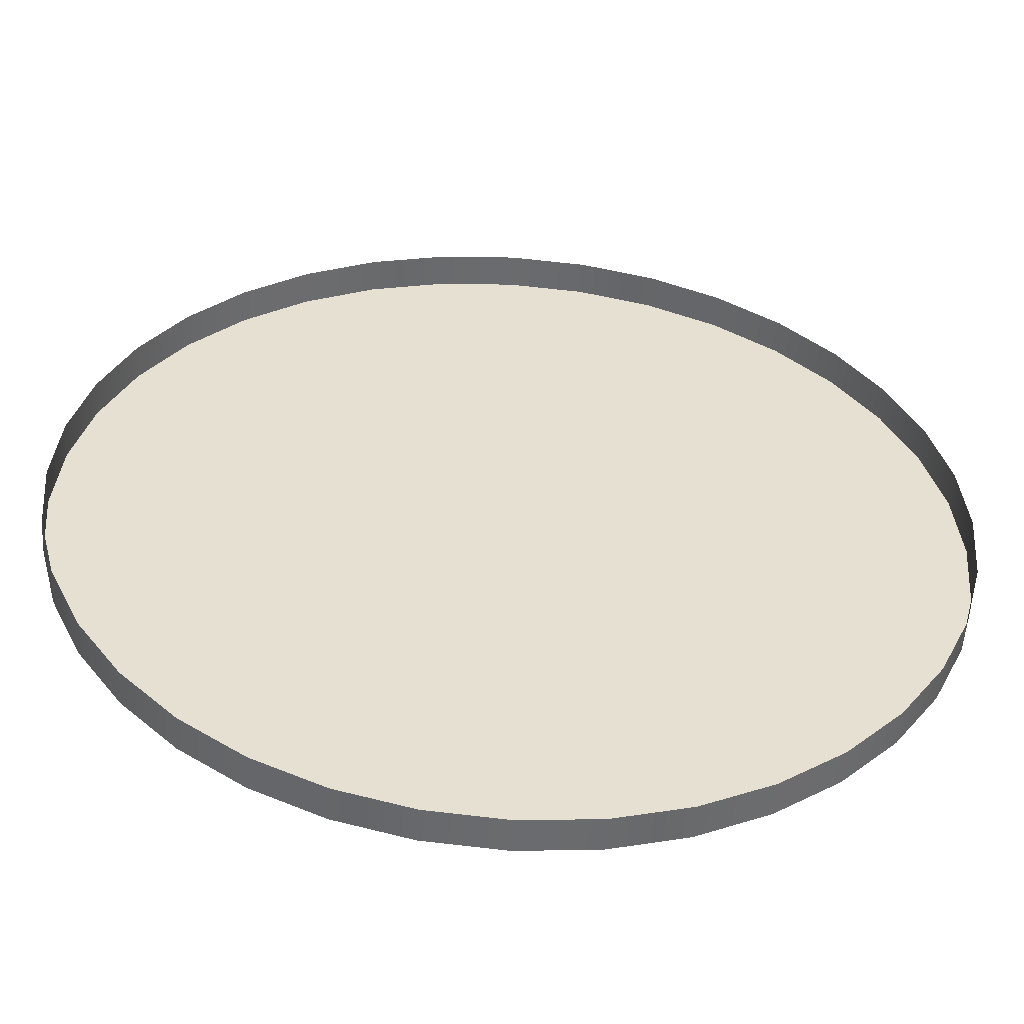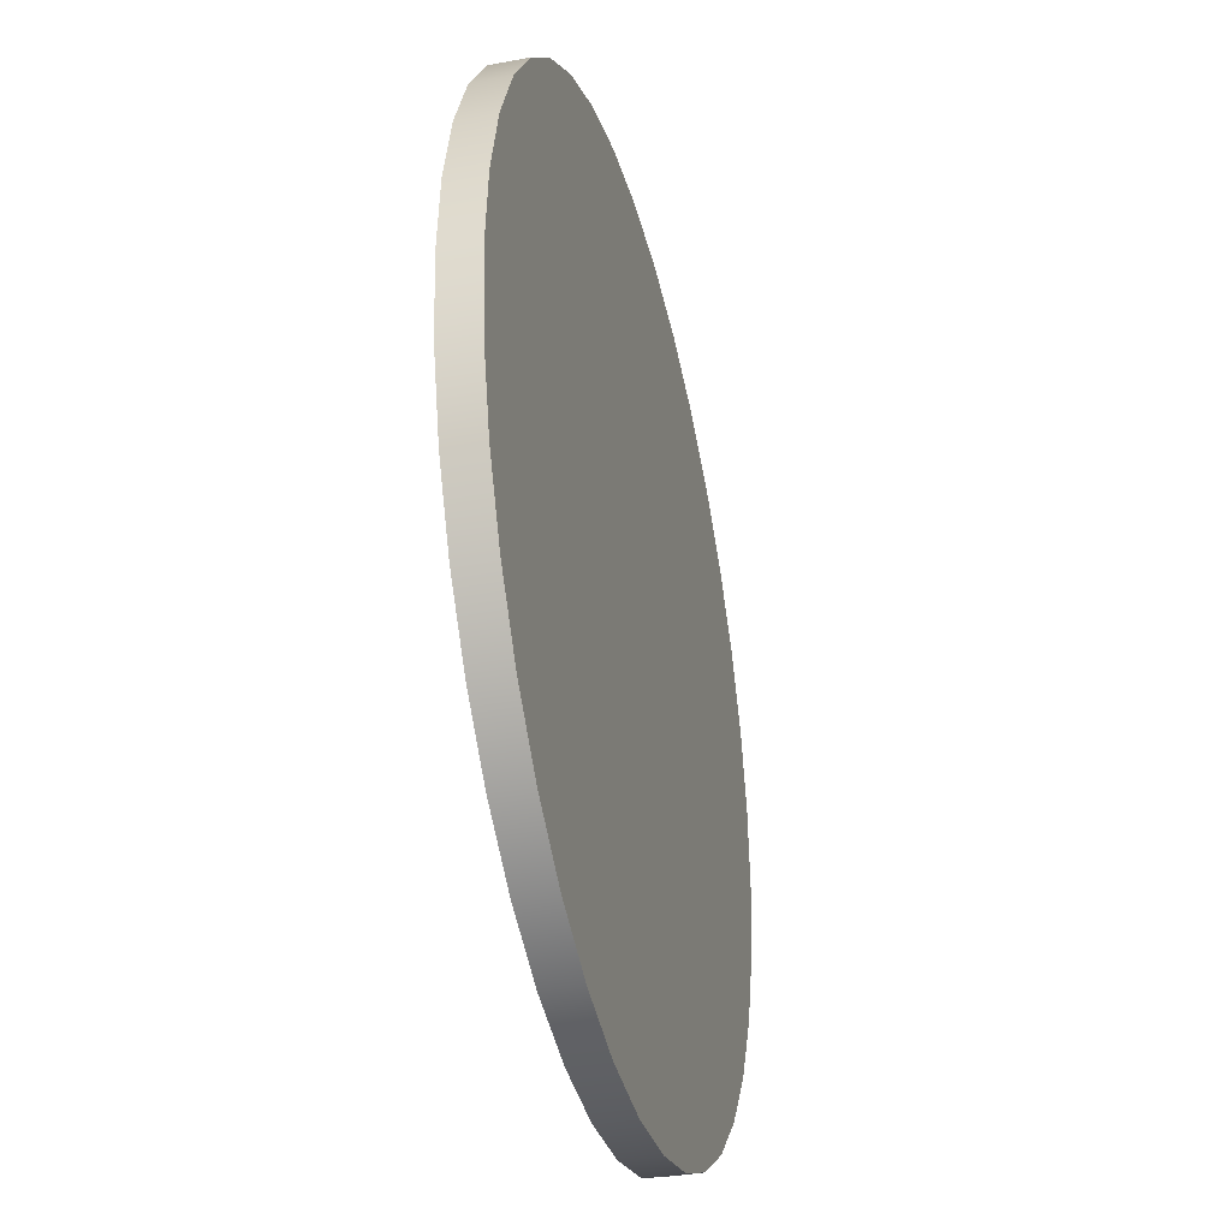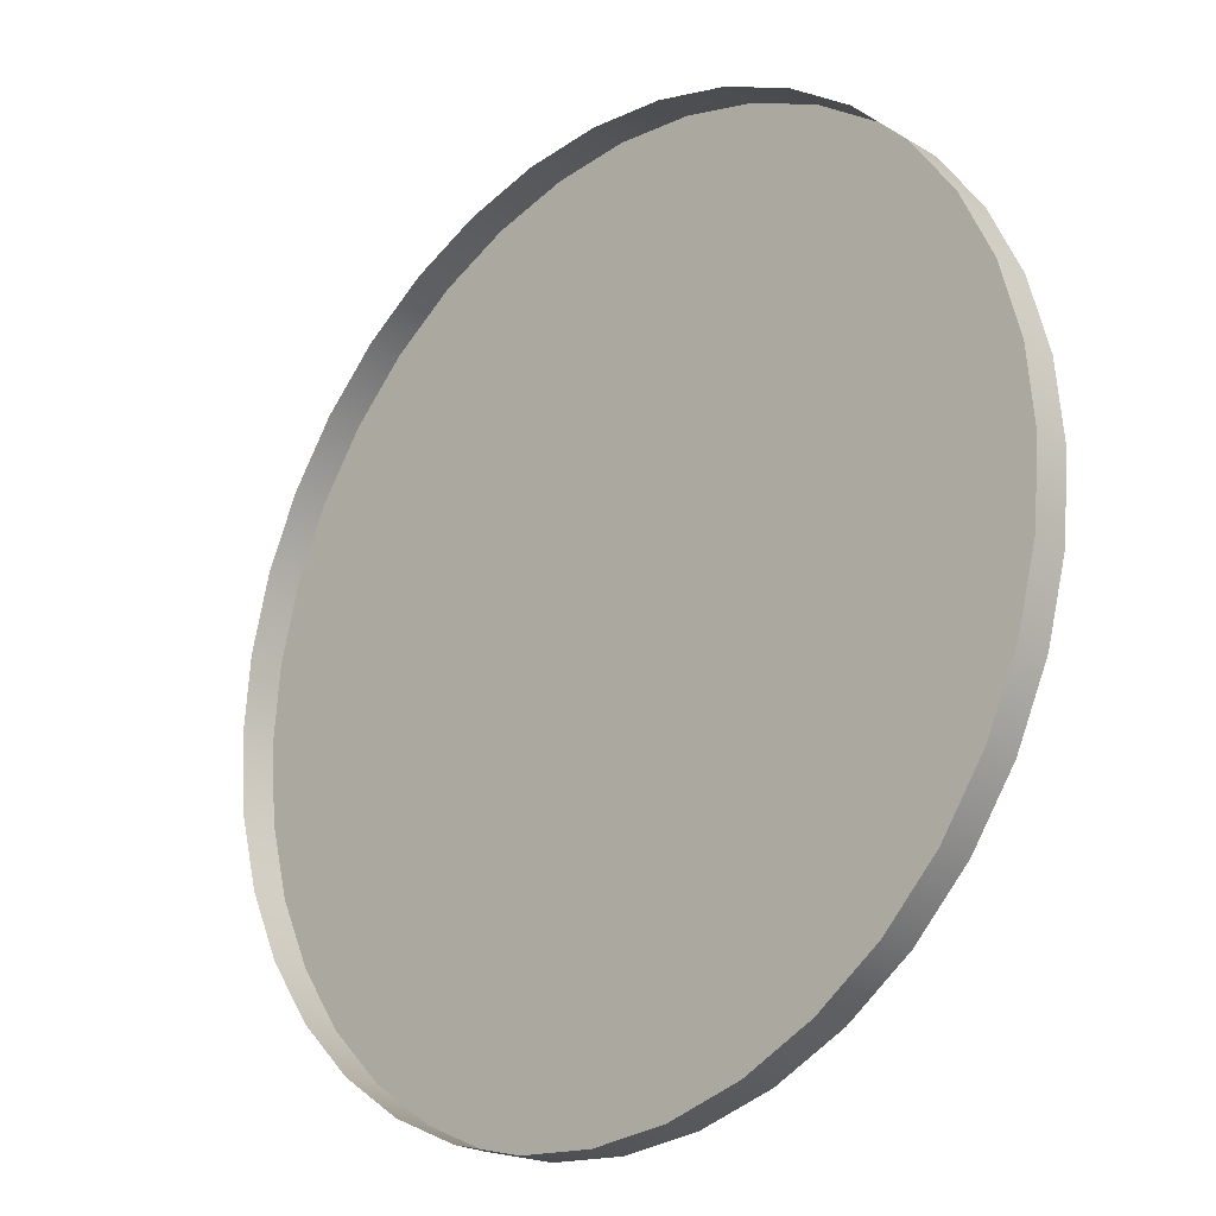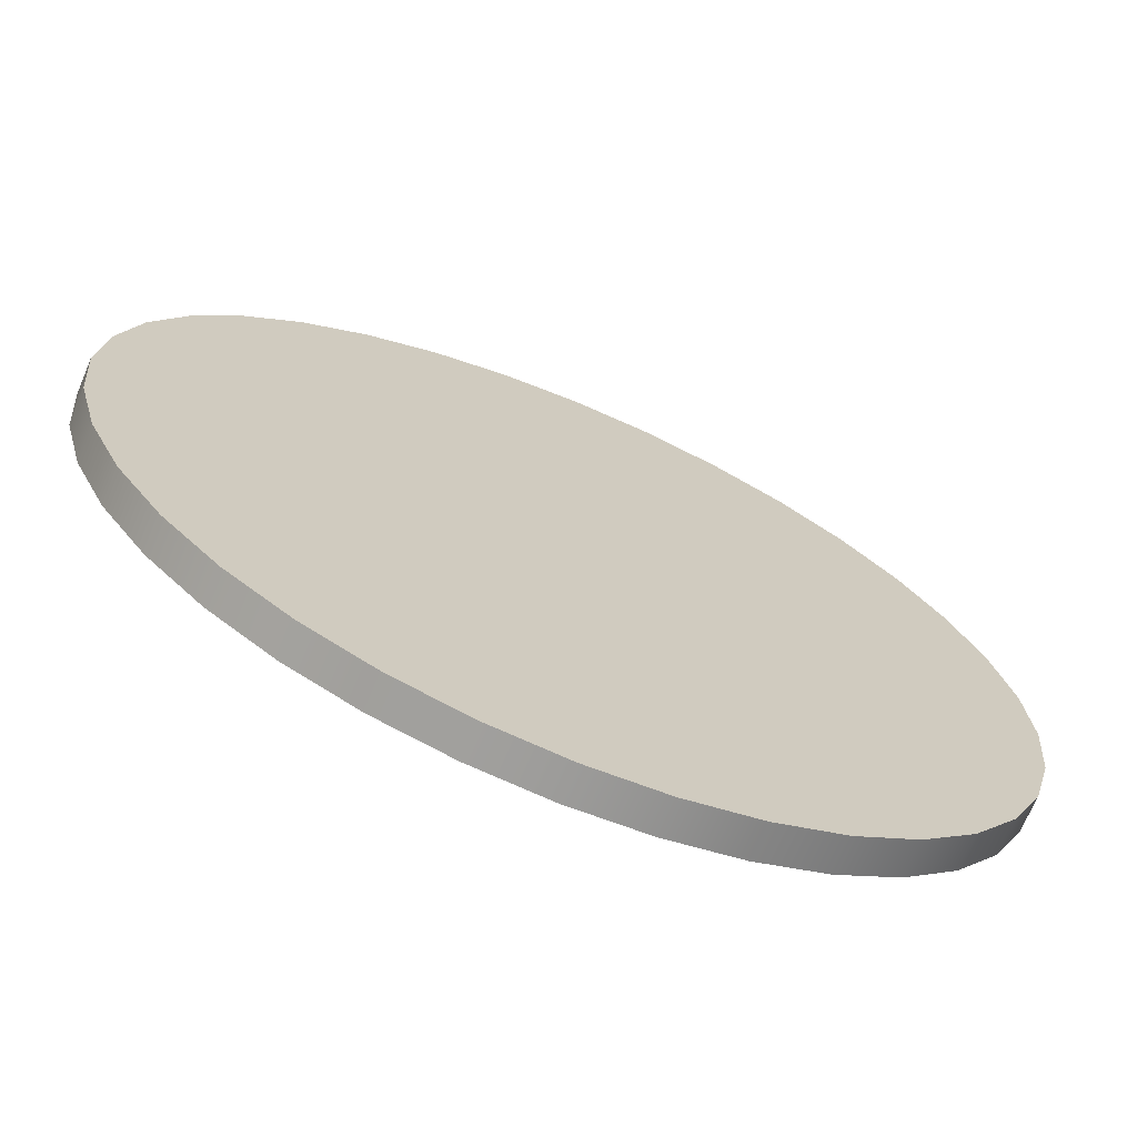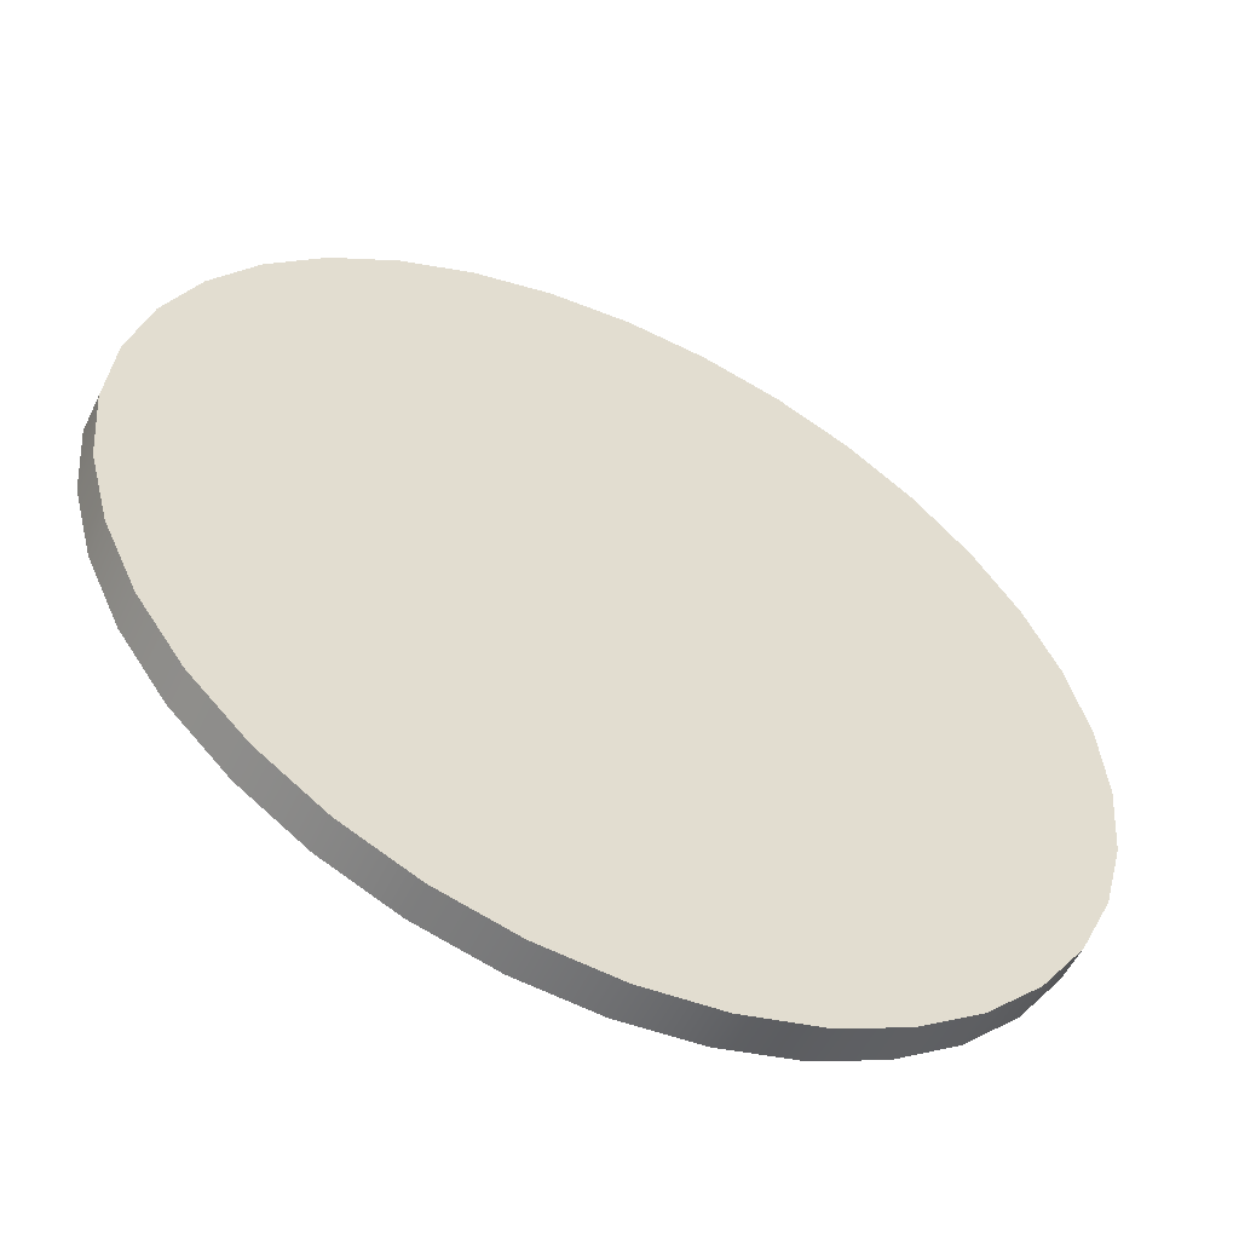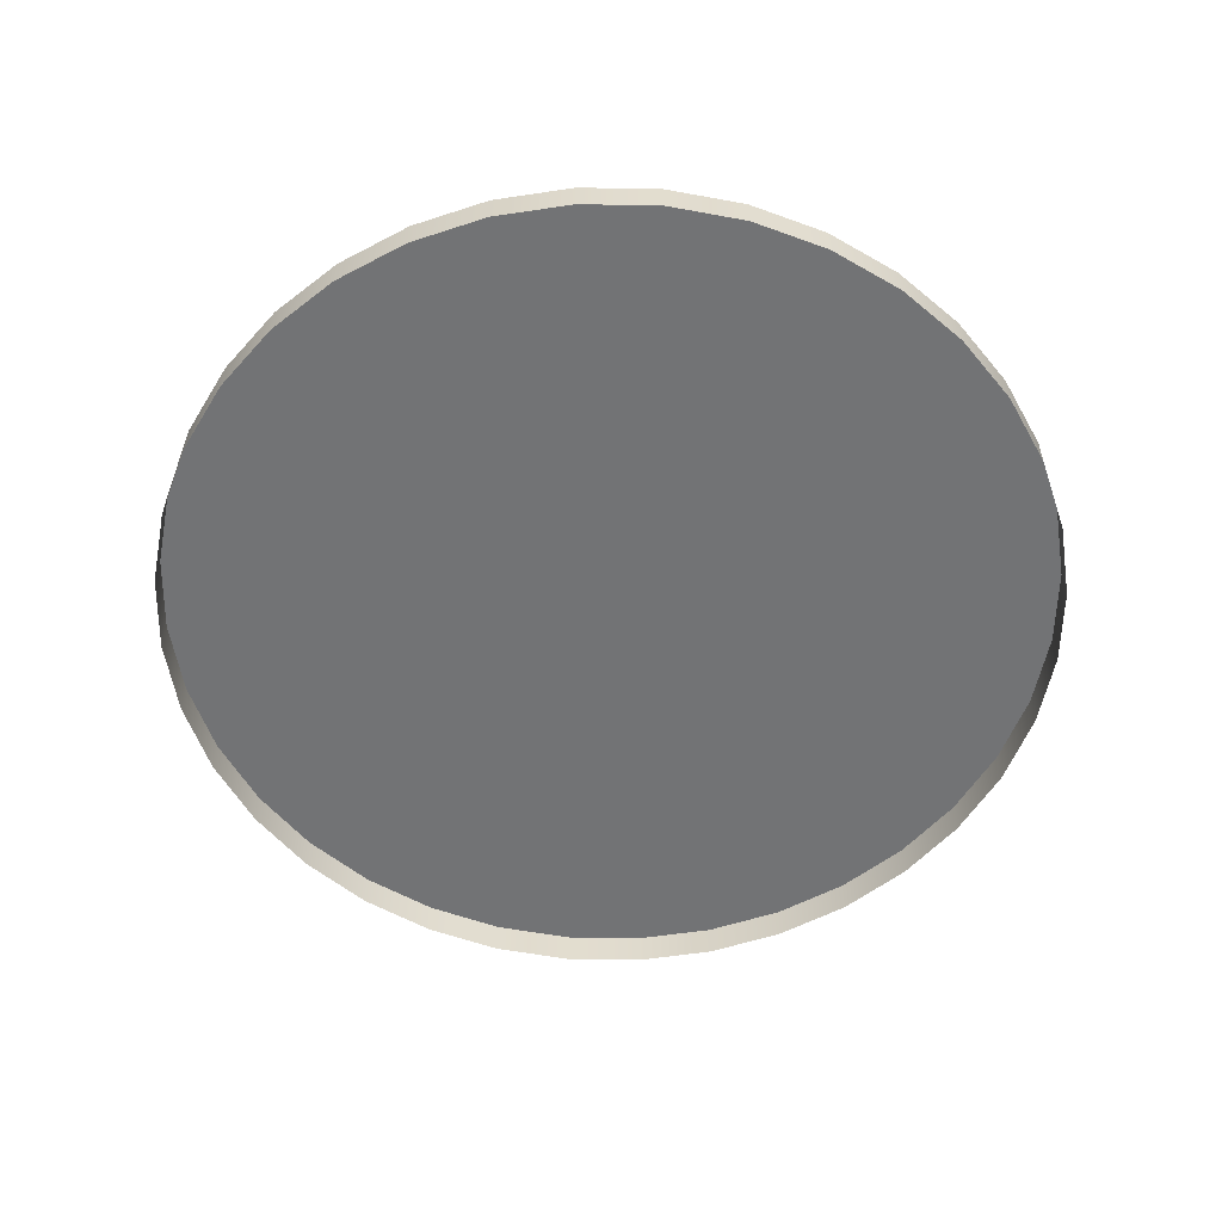
<metadata>
{"format":"obj","ext":"obj","renderer":"f3d","projection":"perspective","resolution":1024,"background":"white","views":[{"elev":-53.3,"azim":-3.9,"up":"+Z"},{"elev":-35.6,"azim":103.9,"up":"+Z"},{"elev":-22.7,"azim":44.5,"up":"+Z"},{"elev":-69.7,"azim":157.1,"up":"+Z"},{"elev":-54.5,"azim":154.4,"up":"+Z"},{"elev":-55.9,"azim":24.0,"up":"+Y"}]}
</metadata>
<code>
v 51 -2 0
v 51 2 0
v 50.23 -2 8.856
v 50.23 2 8.856
v 47.92 -2 17.44
v 47.92 2 17.44
v 44.17 -2 25.5
v 44.17 2 25.5
v 39.07 -2 32.78
v 39.07 2 32.78
v 32.78 -2 39.07
v 32.78 2 39.07
v 25.5 -2 44.17
v 25.5 2 44.17
v 17.44 -2 47.92
v 17.44 2 47.92
v 8.856 -2 50.23
v 8.856 2 50.23
v 0 -2 51
v 0 2 51
v -8.856 -2 50.23
v -8.856 2 50.23
v -17.44 -2 47.92
v -17.44 2 47.92
v -25.5 -2 44.17
v -25.5 2 44.17
v -32.78 -2 39.07
v -32.78 2 39.07
v -39.07 -2 32.78
v -39.07 2 32.78
v -44.17 -2 25.5
v -44.17 2 25.5
v -47.92 -2 17.44
v -47.92 2 17.44
v -50.23 -2 8.856
v -50.23 2 8.856
v -51 -2 0
v -51 2 0
v -50.23 -2 -8.856
v -50.23 2 -8.856
v -47.92 -2 -17.44
v -47.92 2 -17.44
v -44.17 -2 -25.5
v -44.17 2 -25.5
v -39.07 -2 -32.78
v -39.07 2 -32.78
v -32.78 -2 -39.07
v -32.78 2 -39.07
v -25.5 -2 -44.17
v -25.5 2 -44.17
v -17.44 -2 -47.92
v -17.44 2 -47.92
v -8.856 -2 -50.23
v -8.856 2 -50.23
v 0 -2 -51
v 0 2 -51
v 8.856 -2 -50.23
v 8.856 2 -50.23
v 17.44 -2 -47.92
v 17.44 2 -47.92
v 25.5 -2 -44.17
v 25.5 2 -44.17
v 32.78 -2 -39.07
v 32.78 2 -39.07
v 39.07 -2 -32.78
v 39.07 2 -32.78
v 44.17 -2 -25.5
v 44.17 2 -25.5
v 47.92 -2 -17.44
v 47.92 2 -17.44
v 50.23 -2 -8.856
v 50.23 2 -8.856
v 0 2 0
g Cylinder03
f 2 73 4
f 1 2 3
f 2 4 3
f 4 73 6
f 3 4 6
f 3 6 5
f 6 73 8
f 5 6 7
f 6 8 7
f 8 73 10
f 7 8 10
f 7 10 9
f 10 73 12
f 9 10 11
f 10 12 11
f 12 73 14
f 11 12 14
f 11 14 13
f 14 73 16
f 13 14 15
f 14 16 15
f 16 73 18
f 15 16 18
f 15 18 17
f 18 73 20
f 17 18 19
f 18 20 19
f 20 73 22
f 19 20 22
f 19 22 21
f 22 73 24
f 21 22 23
f 22 24 23
f 24 73 26
f 23 24 26
f 23 26 25
f 26 73 28
f 25 26 27
f 26 28 27
f 28 73 30
f 27 28 30
f 27 30 29
f 30 73 32
f 29 30 31
f 30 32 31
f 32 73 34
f 31 32 34
f 31 34 33
f 34 73 36
f 33 34 35
f 34 36 35
f 36 73 38
f 35 36 38
f 35 38 37
f 38 73 40
f 37 38 39
f 38 40 39
f 40 73 42
f 39 40 42
f 39 42 41
f 42 73 44
f 41 42 43
f 42 44 43
f 44 73 46
f 43 44 46
f 43 46 45
f 46 73 48
f 45 46 47
f 46 48 47
f 48 73 50
f 47 48 50
f 47 50 49
f 50 73 52
f 49 50 51
f 50 52 51
f 52 73 54
f 51 52 54
f 51 54 53
f 54 73 56
f 53 54 55
f 54 56 55
f 56 73 58
f 55 56 58
f 55 58 57
f 58 73 60
f 57 58 59
f 58 60 59
f 60 73 62
f 59 60 62
f 59 62 61
f 62 73 64
f 61 62 63
f 62 64 63
f 64 73 66
f 63 64 66
f 63 66 65
f 66 73 68
f 65 66 67
f 66 68 67
f 68 73 70
f 67 68 70
f 67 70 69
f 70 73 72
f 69 70 71
f 70 72 71
f 72 73 2
f 71 72 2
f 71 2 1

</code>
